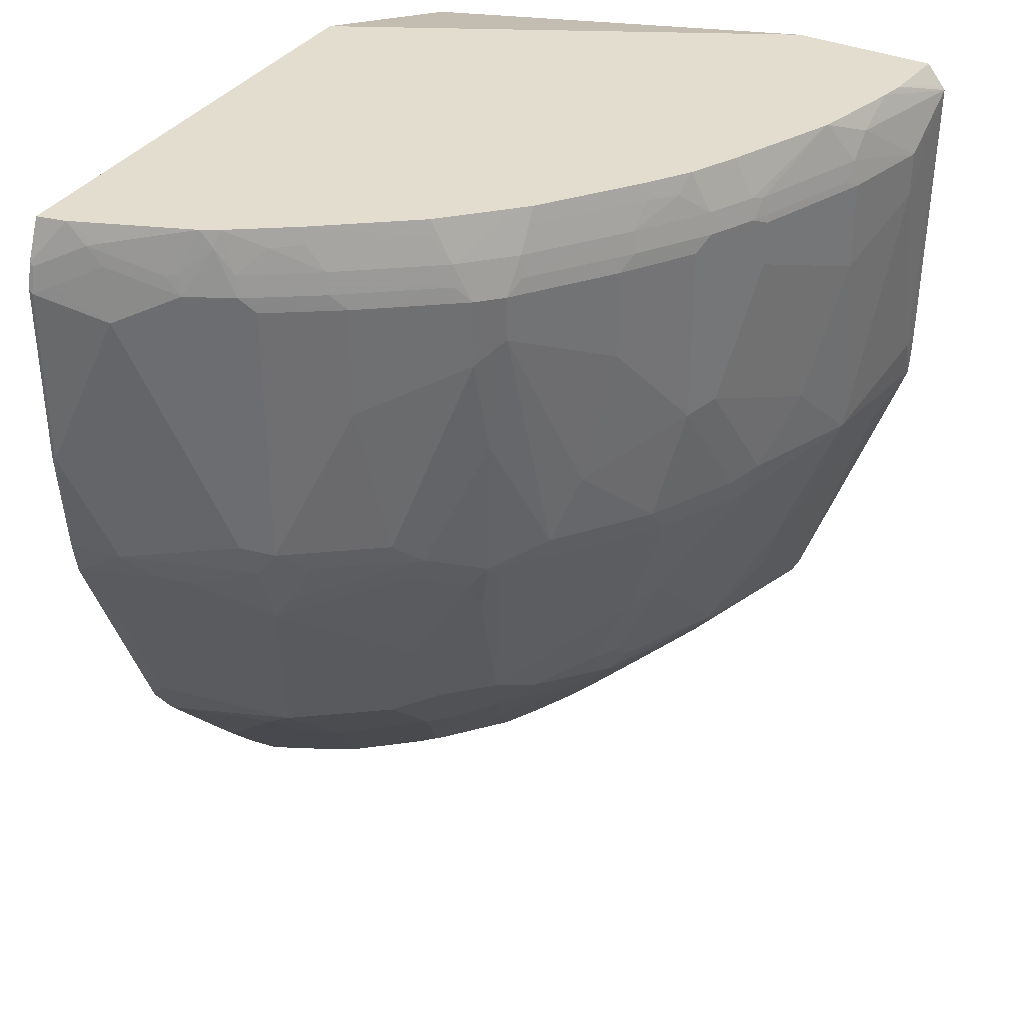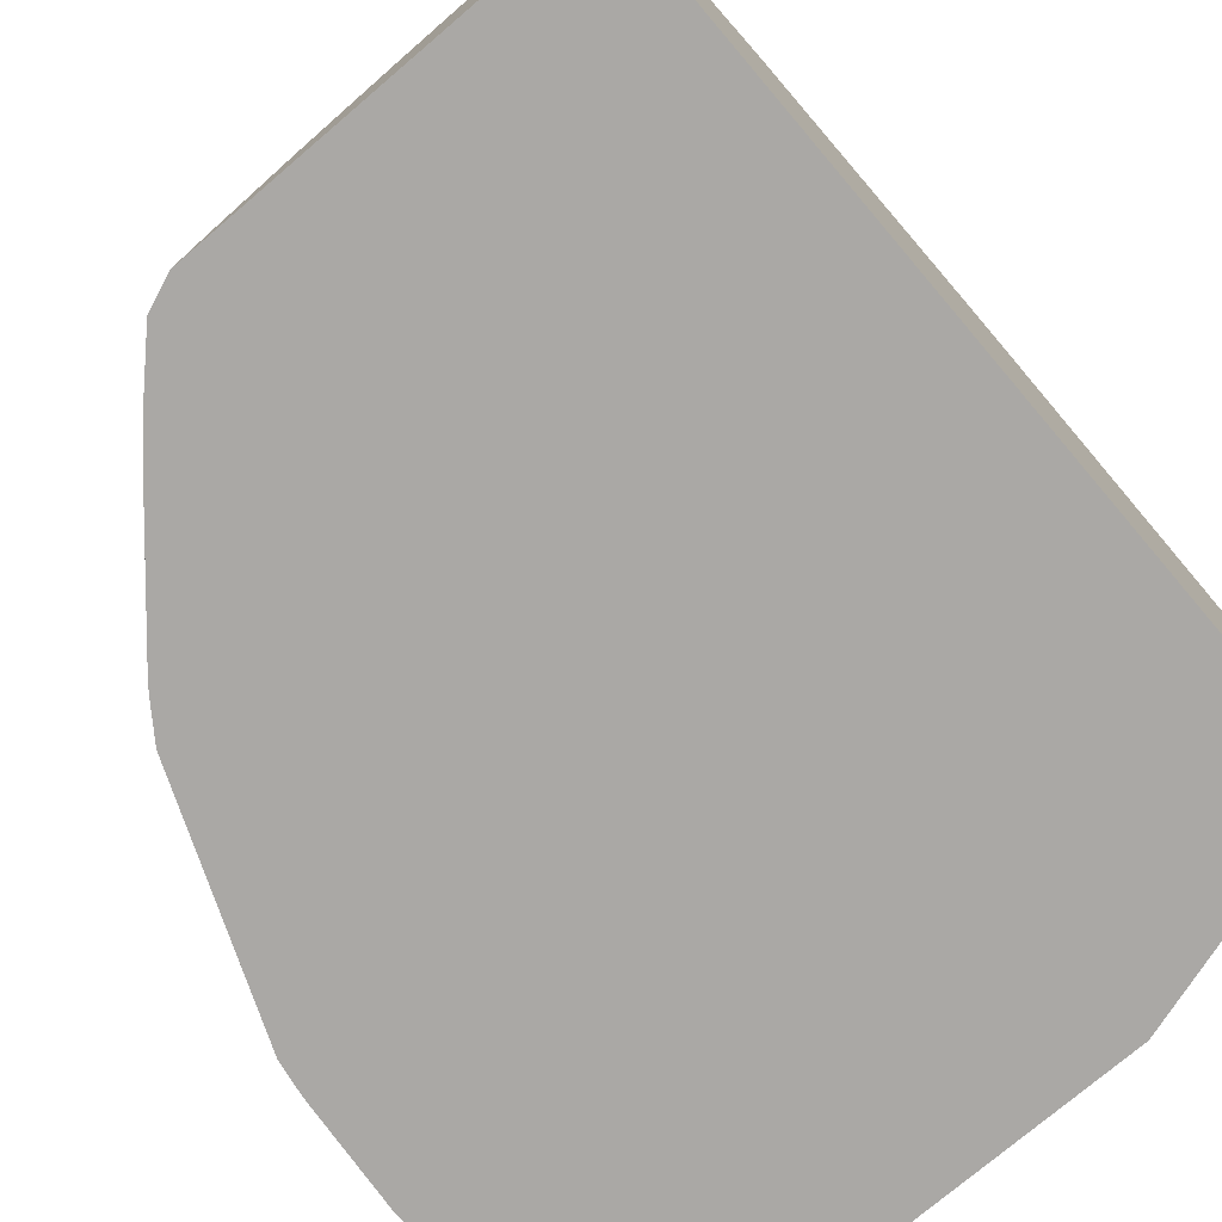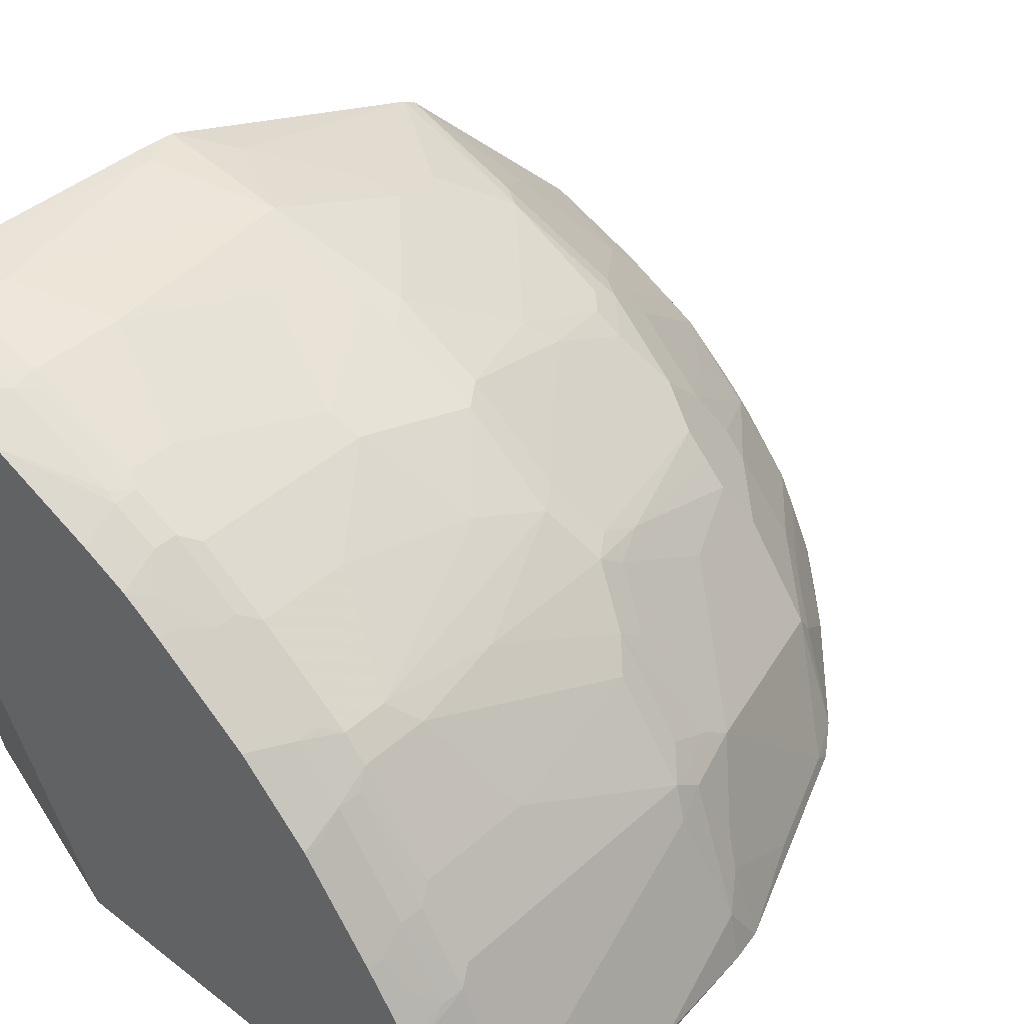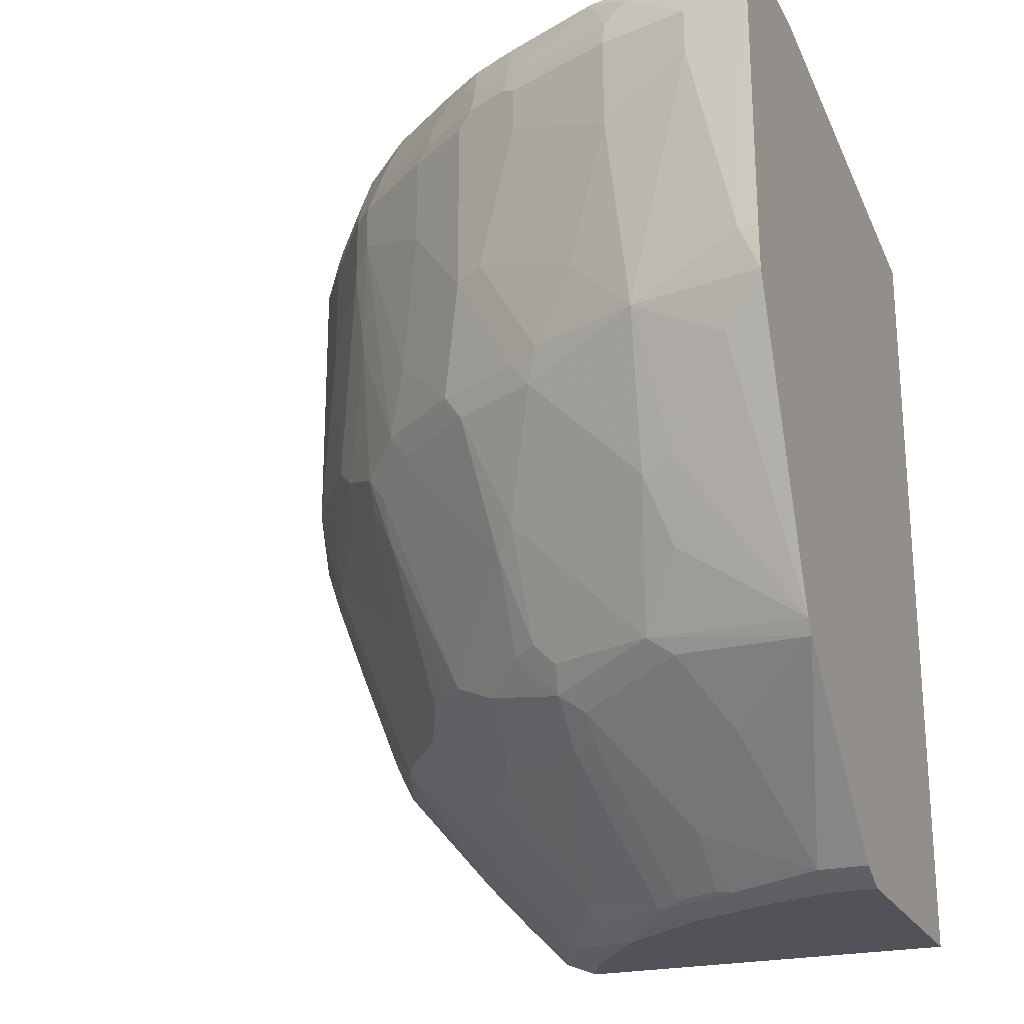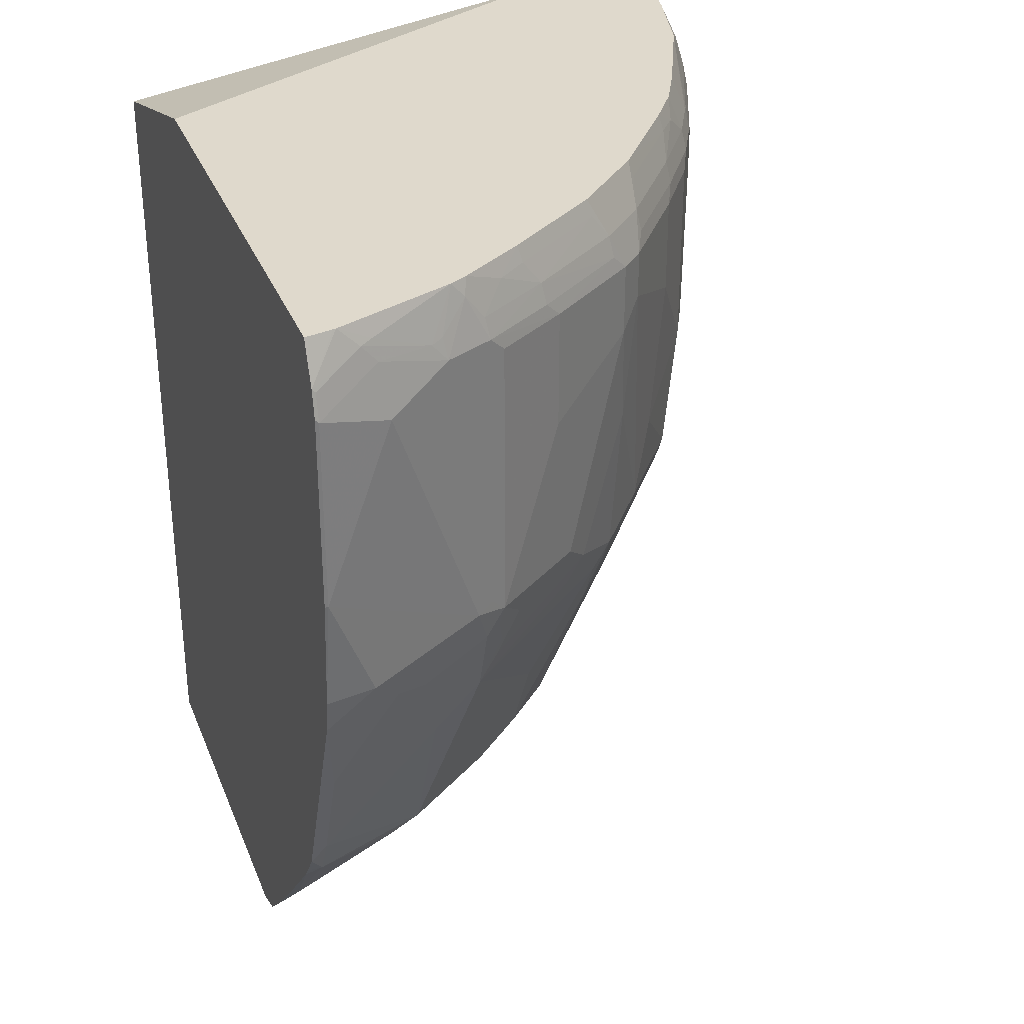
<metadata>
{"format":"obj","ext":"obj","renderer":"f3d","projection":"perspective","resolution":1024,"background":"white","views":[{"elev":35.6,"azim":-60.2,"up":"+Y"},{"elev":-75.2,"azim":40.4,"up":"+Z"},{"elev":41.6,"azim":-137.3,"up":"+Z"},{"elev":-22.7,"azim":21.9,"up":"+Y"},{"elev":32.3,"azim":-109.5,"up":"+Y"}]}
</metadata>
<code>
v -0.07413 -0.1423 0.4275
v -0.2494 -0.1425 0.08647
v -0.5097 -0.1423 0.08647
v -0.07413 -0.1423 0.5387
v -0.07413 -0.196 0.08647
v -0.624 -0.1423 0.08647
v -0.1247 -0.1423 0.5343
v -0.07413 -0.1583 0.5517
v -0.07413 -0.8194 0.08647
v -0.6235 -0.1423 0.0889
v -0.6368 -0.1733 0.08647
v -0.1263 -0.1423 0.534
v -0.07413 -0.1613 0.5541
v -0.07413 -0.8194 0.3029
v -0.374 -0.8194 0.08647
v -0.6195 -0.1423 0.1069
v -0.6413 -0.1934 0.08647
v -0.6368 -0.1759 0.08908
v -0.619 -0.1582 0.1247
v -0.619 -0.1423 0.109
v -0.1444 -0.1423 0.5304
v -0.1782 -0.1582 0.53
v -0.1247 -0.196 0.5522
v -0.1247 -0.2316 0.5522
v -0.08912 -0.3919 0.5522
v -0.07413 -0.3919 0.5522
v -0.07413 -0.818 0.3057
v -0.1069 -0.8194 0.3029
v -0.3995 -0.8093 0.08647
v -0.374 -0.8194 0.08908
v -0.6413 -0.3385 0.08647
v -0.6413 -0.196 0.08908
v -0.6354 -0.19 0.101
v -0.6146 -0.1559 0.1336
v -0.6235 -0.1782 0.1247
v -0.6176 -0.1722 0.1366
v -0.6012 -0.1759 0.1782
v -0.5832 -0.1423 0.1977
v -0.2138 -0.1423 0.5126
v -0.196 -0.1759 0.53
v -0.196 -0.196 0.5344
v -0.196 -0.2673 0.5344
v -0.1782 -0.4276 0.5344
v -0.07413 -0.4261 0.5508
v -0.07413 -0.4092 0.5517
v -0.07413 -0.8135 0.3148
v -0.101 -0.8135 0.3148
v -0.1128 -0.8075 0.3266
v -0.1604 -0.8194 0.2851
v -0.3978 -0.8075 0.09503
v -0.4156 -0.7898 0.09503
v -0.4352 -0.7737 0.08647
v -0.383 -0.8105 0.1158
v -0.3563 -0.8194 0.1247
v -0.6413 -0.3385 0.08908
v -0.6337 -0.425 0.08647
v -0.6235 -0.2138 0.1426
v -0.5997 -0.19 0.19
v -0.5967 -0.1737 0.1871
v -0.5761 -0.1423 0.2106
v -0.5819 -0.1545 0.2079
v -0.2155 -0.1423 0.5119
v -0.285 -0.1759 0.4943
v -0.2079 -0.19 0.5284
v -0.285 -0.196 0.4988
v -0.285 -0.2316 0.4988
v -0.3207 -0.3385 0.481
v -0.2316 -0.3741 0.5166
v -0.2672 -0.4276 0.4988
v -0.2762 -0.4543 0.4899
v -0.2583 -0.4721 0.4899
v -0.1871 -0.5433 0.4899
v -0.1604 -0.5344 0.4988
v -0.1069 -0.4632 0.5344
v -0.07413 -0.4305 0.5494
v -0.07413 -0.8075 0.3266
v -0.2019 -0.7719 0.3266
v -0.2019 -0.7898 0.3088
v -0.1871 -0.8105 0.294
v -0.09506 -0.7898 0.3444
v -0.07413 -0.674 0.4603
v -0.1485 -0.7184 0.3978
v -0.2316 -0.8194 0.2494
v -0.38 -0.8075 0.1306
v -0.3978 -0.7898 0.1306
v -0.4691 -0.7007 0.1663
v -0.4869 -0.7007 0.1306
v -0.4691 -0.7363 0.09503
v -0.4691 -0.7363 0.08647
v -0.3652 -0.8105 0.1514
v -0.3029 -0.8194 0.196
v -0.6235 -0.4276 0.1247
v -0.5879 -0.4098 0.2138
v -0.6293 -0.4512 0.08647
v -0.6116 -0.2197 0.1663
v -0.5819 -0.19 0.2257
v -0.6057 -0.196 0.1782
v -0.5819 -0.4038 0.2257
v -0.5789 -0.1737 0.2227
v -0.5611 -0.1559 0.2405
v -0.5433 -0.1423 0.2583
v -0.2985 -0.1423 0.4754
v -0.294 -0.1737 0.4899
v -0.2969 -0.19 0.4928
v -0.3207 -0.196 0.481
v -0.3445 -0.3444 0.4691
v -0.291 -0.4335 0.4869
v -0.3266 -0.4335 0.4691
v -0.3474 -0.4543 0.4542
v -0.3118 -0.5433 0.4364
v -0.2405 -0.6146 0.4364
v -0.1693 -0.5968 0.4721
v -0.07413 -0.6626 0.4666
v -0.2049 -0.6502 0.4364
v -0.07413 -0.7898 0.3444
v -0.1841 -0.665 0.4335
v -0.2732 -0.6829 0.38
v -0.2376 -0.7898 0.291
v -0.2019 -0.8075 0.291
v -0.2376 -0.7719 0.3088
v -0.2376 -0.8075 0.2732
v -0.2583 -0.8105 0.2583
v -0.4513 -0.7184 0.1663
v -0.4365 -0.7214 0.1871
v -0.4542 -0.7037 0.1871
v -0.5047 -0.665 0.1663
v -0.5433 -0.6502 0.09801
v -0.5357 -0.6604 0.08647
v -0.3266 -0.8075 0.2019
v -0.3296 -0.7927 0.2227
v -0.383 -0.7571 0.2049
v -0.3088 -0.8075 0.2197
v -0.6086 -0.4483 0.1455
v -0.5967 -0.4543 0.1692
v -0.5789 -0.4365 0.2227
v -0.576 -0.4157 0.2375
v -0.558 -0.6292 0.08647
v -0.5611 -0.6146 0.09801
v -0.5967 -0.5255 0.09801
v -0.576 -0.2019 0.2375
v -0.5403 -0.2019 0.291
v -0.5463 -0.19 0.2791
v -0.5433 -0.1737 0.2761
v -0.5463 -0.1545 0.2613
v -0.4899 -0.1423 0.3295
v -0.4929 -0.1545 0.3325
v -0.3341 -0.1423 0.4576
v -0.3296 -0.1737 0.4721
v -0.3326 -0.19 0.475
v -0.3445 -0.2019 0.4691
v -0.3978 -0.2732 0.4335
v -0.4156 -0.3801 0.4157
v -0.3622 -0.4335 0.4513
v -0.4186 -0.4543 0.4008
v -0.3296 -0.5611 0.4186
v -0.3088 -0.6294 0.3978
v -0.291 -0.6472 0.3978
v -0.294 -0.668 0.383
v -0.2732 -0.7007 0.3622
v -0.294 -0.7037 0.3474
v -0.3118 -0.7571 0.2761
v -0.4008 -0.7037 0.2583
v -0.5077 -0.6502 0.1871
v -0.5433 -0.6502 0.08647
v -0.3652 -0.6858 0.3118
v -0.383 -0.7037 0.2761
v -0.5611 -0.4898 0.2227
v -0.5611 -0.5255 0.1871
v -0.573 -0.4305 0.2346
v -0.5581 -0.4335 0.2553
v -0.5047 -0.4335 0.3266
v -0.5225 -0.4157 0.3088
v -0.5403 -0.291 0.291
v -0.4869 -0.2019 0.3622
v -0.4929 -0.19 0.3503
v -0.4899 -0.1737 0.3474
v -0.4806 -0.1423 0.3388
v -0.3652 -0.1423 0.4364
v -0.3474 -0.1559 0.4542
v -0.383 -0.1737 0.4364
v -0.3859 -0.19 0.4394
v -0.3978 -0.2019 0.4335
v -0.4691 -0.2376 0.38
v -0.4335 -0.4335 0.3978
v -0.4691 -0.4513 0.3622
v -0.4542 -0.4721 0.3652
v -0.4008 -0.6323 0.3295
v -0.3296 -0.5968 0.4008
v -0.3296 -0.6323 0.383
v -0.3652 -0.6502 0.3474
v -0.383 -0.6858 0.294
v -0.4365 -0.668 0.2583
v -0.4542 -0.6502 0.2583
v -0.4365 -0.6323 0.294
v -0.5433 -0.5255 0.2227
v -0.4186 -0.6323 0.3118
v -0.472 -0.5611 0.294
v -0.472 -0.4721 0.3474
v -0.5077 -0.4543 0.3118
v -0.5581 -0.4692 0.2375
v -0.5611 -0.4543 0.2405
v -0.475 -0.3326 0.3681
v -0.4869 -0.2554 0.3622
v -0.4691 -0.2019 0.38
v -0.4542 -0.1737 0.383
v -0.4457 -0.1423 0.3737
v -0.4365 -0.1423 0.383
v -0.3682 -0.1545 0.4394
v -0.4572 -0.19 0.3859
v -0.4542 -0.5077 0.3474
v -0.4335 -0.6116 0.3088
v -0.4394 -0.1545 0.3859
f 118 159 121
f 117 118 120
f 117 159 118
f 117 160 159
f 117 158 160
f 116 158 117
f 114 156 157
f 114 158 116
f 114 157 158
f 112 114 113
f 109 184 154
f 110 156 111
f 110 155 156
f 109 155 110
f 109 154 155
f 109 153 184
f 108 153 109
f 106 108 107
f 106 153 108
f 106 152 153
f 121 159 160
f 111 156 114
f 106 151 152
f 127 137 164
f 122 161 130
f 136 169 170
f 106 182 151
f 135 167 169
f 135 169 136
f 134 167 135
f 133 168 167
f 133 138 168
f 133 139 138
f 133 167 134
f 130 162 131
f 130 166 162
f 121 160 122
f 130 165 166
f 129 132 130
f 127 138 137
f 127 163 138
f 127 164 128
f 126 163 127
f 125 192 163
f 125 162 192
f 124 131 162
f 124 162 125
f 122 160 161
f 122 130 132
f 130 161 165
f 106 150 182
f 91 132 129
f 103 148 149
f 90 91 129
f 88 128 89
f 88 127 128
f 87 127 88
f 87 126 127
f 86 126 87
f 86 163 126
f 86 125 163
f 86 124 125
f 86 123 124
f 90 129 130
f 84 86 85
f 84 124 123
f 84 90 124
f 83 122 91
f 81 116 82
f 81 114 116
f 81 113 114
f 80 115 81
f 79 122 83
f 79 121 122
f 136 170 171
f 84 123 86
f 90 130 131
f 90 131 124
f 91 122 132
f 102 148 103
f 102 147 148
f 101 146 145
f 101 144 146
f 100 143 144
f 100 144 101
f 99 143 100
f 96 136 140
f 96 98 136
f 96 143 99
f 96 142 143
f 96 141 142
f 96 140 141
f 95 98 96
f 94 139 133
f 94 138 139
f 94 137 138
f 93 136 98
f 93 135 136
f 92 135 93
f 92 134 135
f 92 133 134
f 92 94 133
f 103 149 104
f 136 171 172
f 167 199 200
f 136 173 141
f 180 205 209
f 179 208 180
f 178 208 179
f 178 207 208
f 176 206 177
f 176 205 206
f 174 176 175
f 174 205 176
f 174 204 205
f 174 183 204
f 180 209 181
f 174 203 183
f 171 203 172
f 171 202 203
f 171 185 202
f 171 199 185
f 171 200 199
f 170 200 171
f 170 201 200
f 169 201 170
f 167 201 169
f 167 200 201
f 172 203 173
f 180 208 212
f 180 212 205
f 181 209 204
f 79 119 121
f 207 212 208
f 205 207 206
f 205 212 207
f 204 209 205
f 196 210 211
f 194 198 197
f 194 210 198
f 194 211 210
f 194 196 211
f 192 194 193
f 188 190 189
f 187 190 188
f 187 196 190
f 187 210 196
f 186 210 187
f 185 210 186
f 185 198 210
f 185 199 198
f 184 202 185
f 183 202 184
f 183 203 202
f 181 204 182
f 167 198 199
f 136 172 173
f 167 197 198
f 167 195 194
f 151 183 152
f 151 204 183
f 151 182 204
f 149 182 150
f 149 181 182
f 149 180 181
f 148 179 180
f 148 180 149
f 147 179 148
f 147 178 179
f 152 183 184
f 145 176 177
f 143 146 144
f 143 176 146
f 143 175 176
f 142 175 143
f 141 175 142
f 141 174 175
f 141 203 174
f 141 173 203
f 138 163 168
f 136 141 140
f 145 146 176
f 152 184 153
f 154 184 185
f 154 185 186
f 165 194 191
f 165 196 194
f 165 190 196
f 163 167 168
f 163 195 167
f 163 194 195
f 163 193 194
f 163 192 193
f 162 194 192
f 162 191 194
f 162 165 191
f 162 166 165
f 160 165 161
f 158 189 190
f 158 165 160
f 158 190 165
f 156 158 157
f 156 189 158
f 156 188 189
f 155 186 187
f 155 188 156
f 155 187 188
f 154 186 155
f 167 194 197
f 78 120 118
f 32 57 33
f 78 119 79
f 14 27 28
f 13 25 26
f 13 24 25
f 13 23 24
f 13 22 23
f 13 21 22
f 12 21 13
f 11 20 16
f 11 19 20
f 11 18 19
f 15 30 29
f 11 32 18
f 10 11 16
f 9 30 15
f 9 54 30
f 9 91 54
f 9 49 83
f 9 28 49
f 9 14 28
f 7 13 8
f 7 12 13
f 6 11 10
f 11 17 32
f 4 7 8
f 17 31 55
f 18 33 19
f 28 48 49
f 28 47 48
f 27 47 28
f 27 46 47
f 25 45 26
f 25 44 45
f 25 43 44
f 24 43 25
f 24 42 43
f 23 42 24
f 17 55 32
f 23 41 42
f 22 40 23
f 22 39 40
f 21 39 22
f 20 34 38
f 19 37 34
f 19 36 37
f 19 35 36
f 19 33 35
f 19 34 20
f 18 32 33
f 23 40 41
f 2 6 3
f 2 11 6
f 2 17 11
f 1 4 8
f 1 7 4
f 1 12 7
f 1 21 12
f 1 39 21
f 1 62 39
f 1 102 62
f 1 147 102
f 1 178 147
f 1 207 178
f 1 8 13
f 1 206 207
f 1 145 177
f 1 101 145
f 1 60 101
f 1 38 60
f 1 20 38
f 1 16 20
f 1 10 16
f 1 6 10
f 1 3 6
f 1 2 3
f 1 177 206
f 1 13 26
f 1 26 45
f 1 45 44
f 2 31 17
f 2 56 31
f 2 94 56
f 2 137 94
f 2 164 137
f 2 128 164
f 2 89 128
f 2 52 89
f 2 29 52
f 2 15 29
f 2 9 15
f 2 5 9
f 1 5 2
f 1 9 5
f 1 14 9
f 1 27 14
f 1 46 27
f 1 76 46
f 1 115 76
f 1 81 115
f 1 113 81
f 1 75 113
f 1 44 75
f 29 50 51
f 29 51 52
f 9 83 91
f 29 53 50
f 65 105 67
f 63 103 104
f 62 103 63
f 62 102 103
f 61 96 99
f 60 100 101
f 60 99 100
f 60 61 99
f 58 97 96
f 58 61 59
f 65 67 66
f 58 96 61
f 57 93 98
f 57 97 58
f 57 96 97
f 57 95 96
f 56 94 92
f 55 93 57
f 55 92 93
f 55 56 92
f 54 91 90
f 53 54 90
f 57 98 95
f 65 104 149
f 65 149 105
f 67 105 149
f 78 121 119
f 78 118 121
f 77 117 78
f 77 116 117
f 77 82 116
f 74 113 75
f 29 30 53
f 72 114 112
f 72 113 73
f 72 112 113
f 71 114 72
f 71 111 114
f 71 110 111
f 70 110 71
f 70 109 110
f 70 108 109
f 70 107 108
f 69 107 70
f 67 69 68
f 67 107 69
f 67 106 107
f 67 150 106
f 67 149 150
f 52 88 89
f 51 88 52
f 73 113 74
f 51 86 87
f 42 66 67
f 41 104 65
f 41 64 104
f 41 66 42
f 41 65 66
f 40 62 63
f 40 64 41
f 40 104 64
f 40 63 104
f 39 62 40
f 38 61 60
f 38 59 61
f 37 58 59
f 37 59 38
f 36 58 37
f 36 57 58
f 35 57 36
f 34 37 38
f 33 57 35
f 32 55 57
f 31 56 55
f 30 54 53
f 51 87 88
f 42 67 68
f 42 68 43
f 78 117 120
f 43 70 71
f 43 69 70
f 50 85 51
f 51 85 86
f 50 90 84
f 50 53 90
f 49 79 83
f 48 82 77
f 48 81 82
f 48 80 81
f 48 115 80
f 48 76 115
f 50 84 85
f 48 78 79
f 48 79 49
f 43 72 73
f 43 74 44
f 43 68 69
f 43 73 74
f 46 76 48
f 46 48 47
f 48 77 78
f 44 74 75
f 43 71 72

</code>
